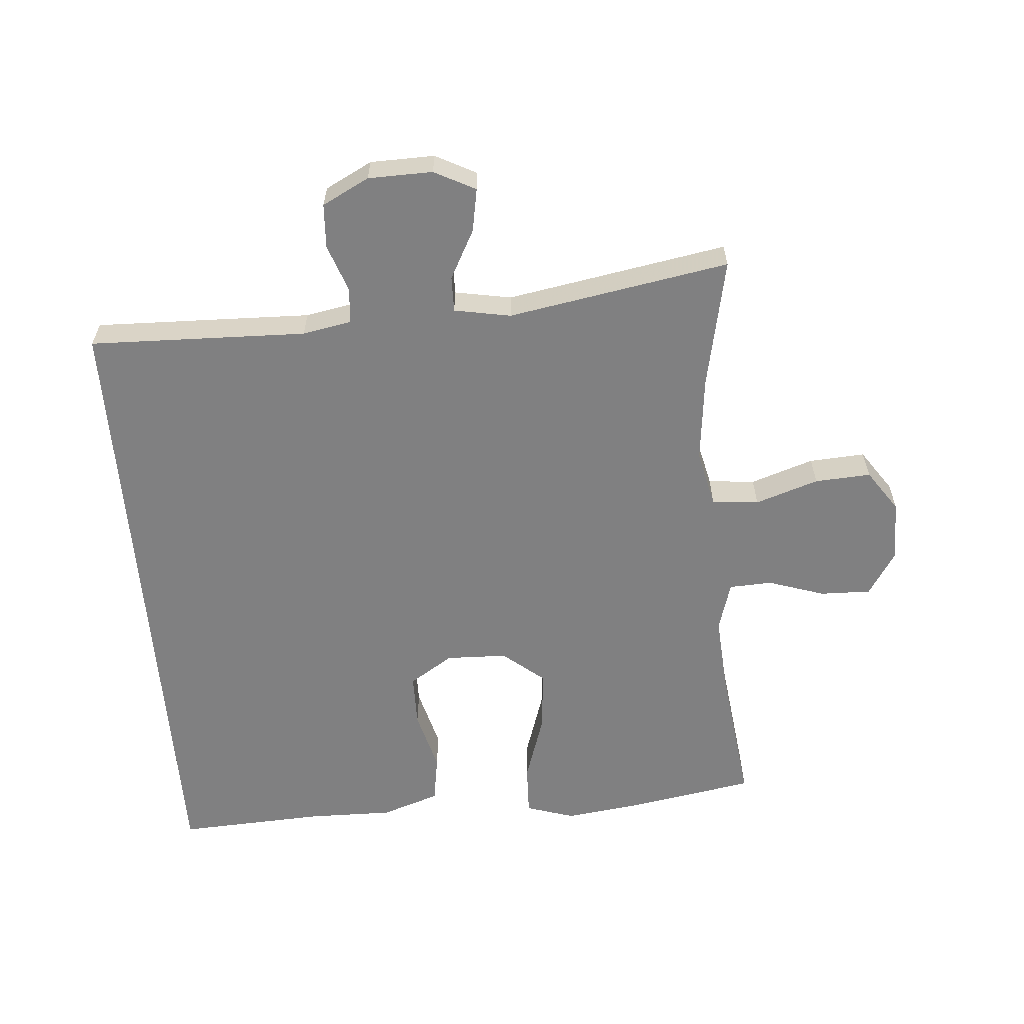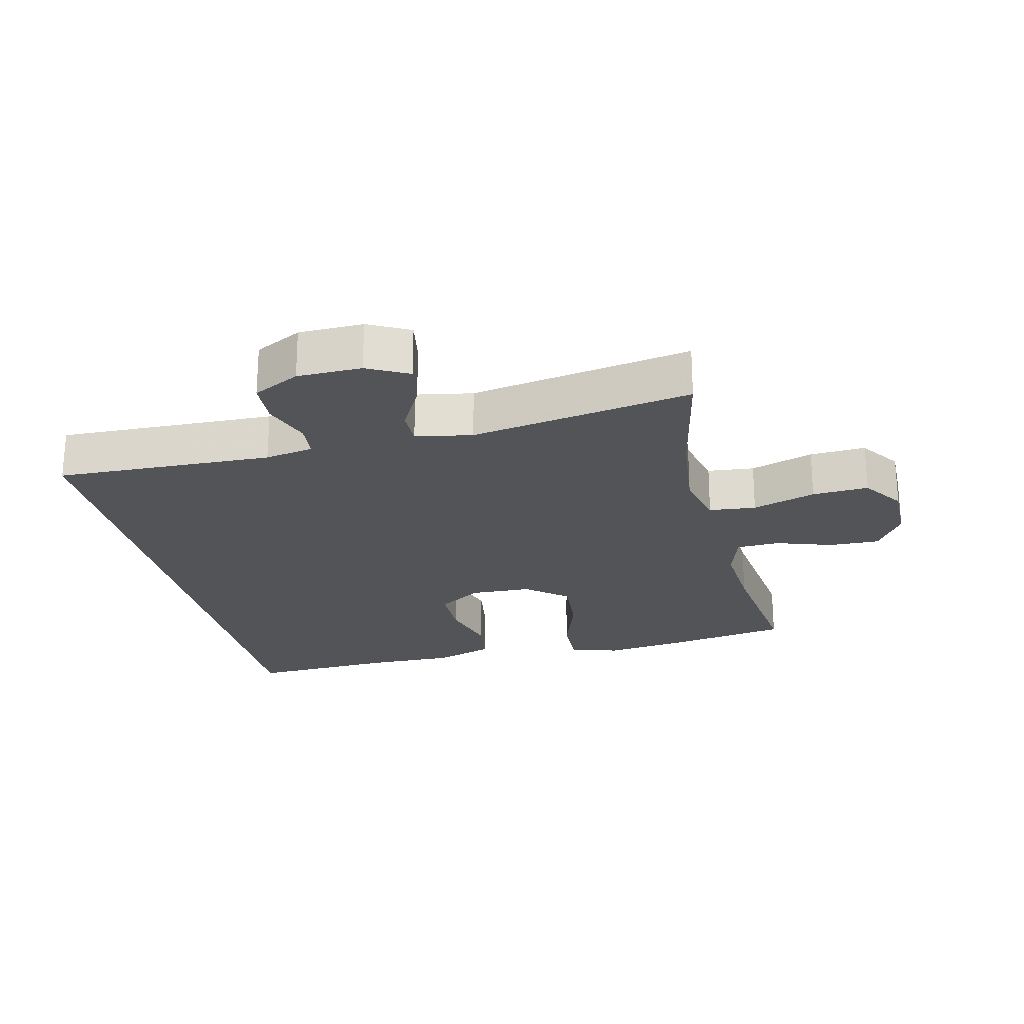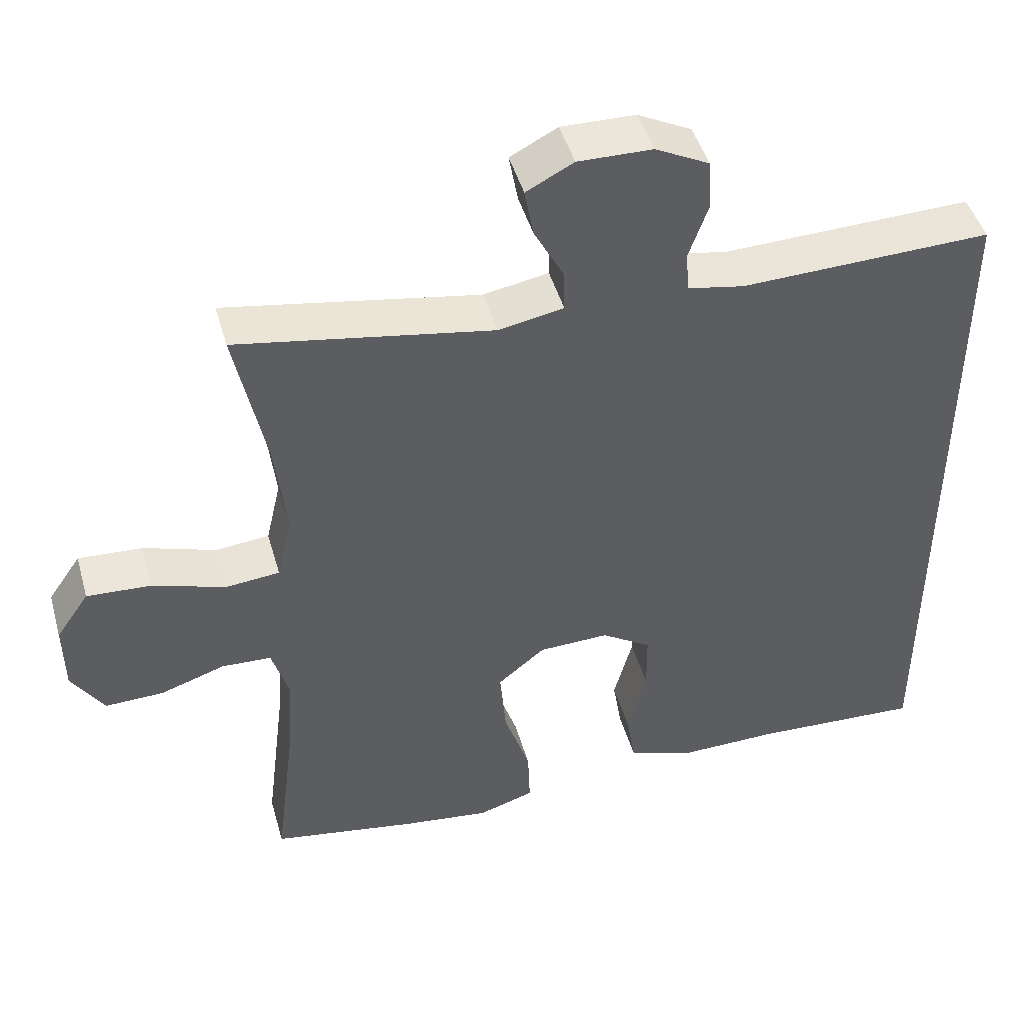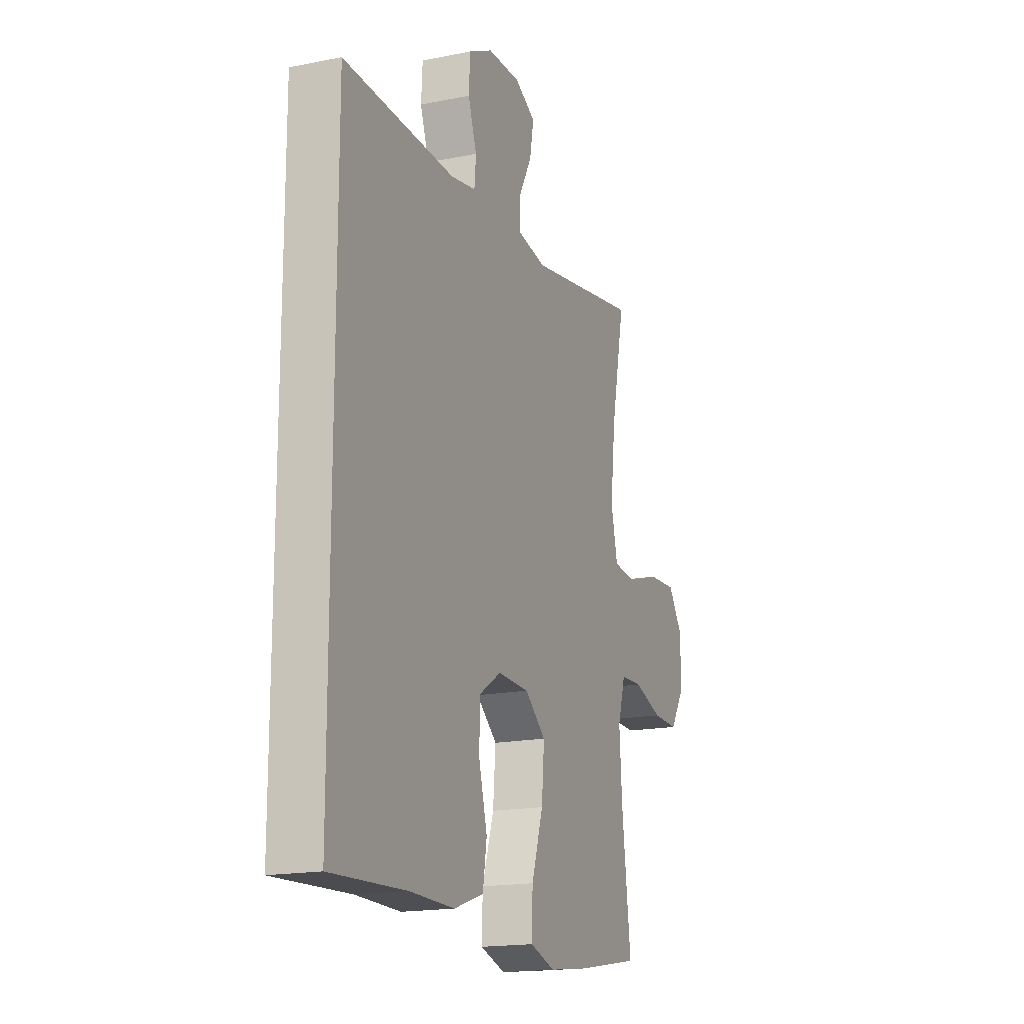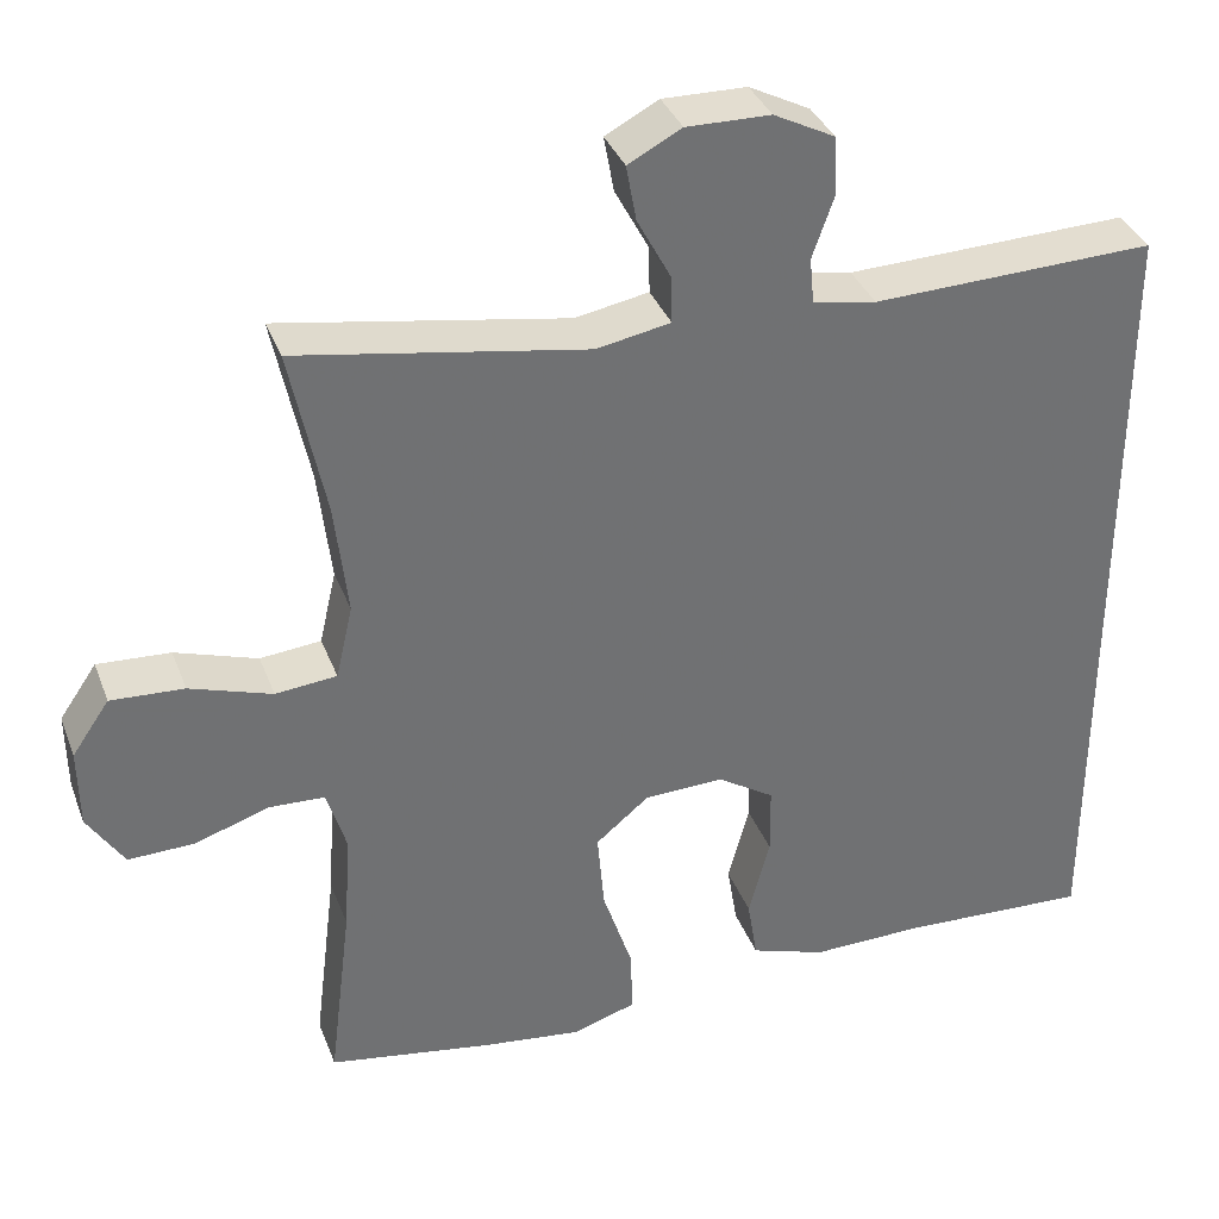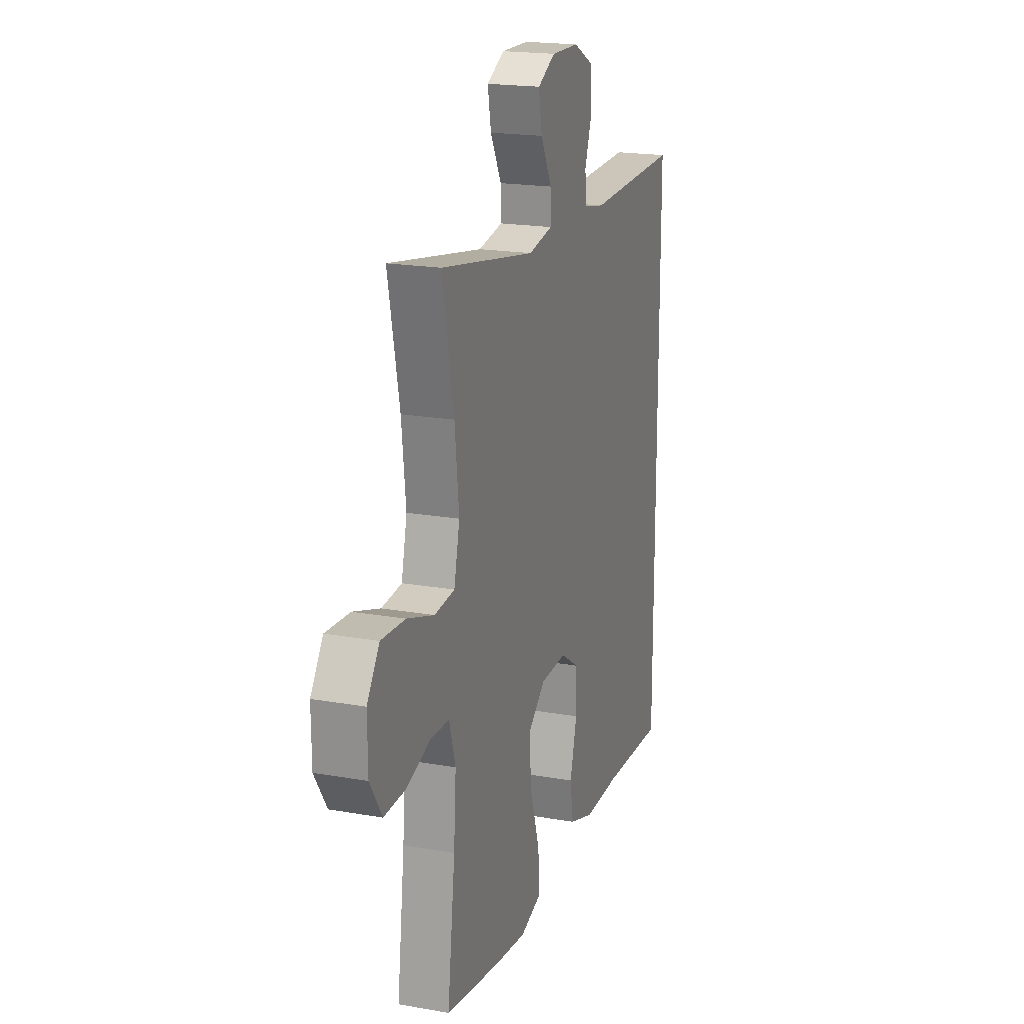
<metadata>
{"format":"obj","ext":"obj","renderer":"f3d","projection":"perspective","resolution":1024,"background":"white","views":[{"elev":-60.2,"azim":4.7,"up":"+Y"},{"elev":-23.5,"azim":13.3,"up":"+Y"},{"elev":46.2,"azim":164.3,"up":"+Z"},{"elev":-17.4,"azim":-68.2,"up":"+Z"},{"elev":35.6,"azim":160.6,"up":"+Z"},{"elev":19.3,"azim":108.4,"up":"+Z"}]}
</metadata>
<code>
v -0.5 0.07 -0.522
v -0.5 0.07 0.447
v -0.166 0.07 0.437
v -0.091 0.07 0.451
v -0.086 0.07 0.505
v -0.112 0.07 0.579
v -0.108 0.07 0.647
v -0.036 0.07 0.684
v 0.063 0.07 0.686
v 0.126 0.07 0.653
v 0.114 0.07 0.587
v 0.074 0.07 0.512
v 0.073 0.07 0.457
v 0.16 0.07 0.441
v 0.5 0.07 0.5
v 0.459 0.07 0.301
v 0.444 0.07 0.168
v 0.464 0.07 0.081
v 0.536 0.07 0.074
v 0.633 0.07 0.106
v 0.719 0.07 0.111
v 0.763 0.07 0.047
v 0.762 0.07 -0.047
v 0.719 0.07 -0.114
v 0.641 0.07 -0.112
v 0.554 0.07 -0.083
v 0.488 0.07 -0.086
v 0.465 0.07 -0.162
v 0.473 0.07 -0.28
v 0.5 0.07 -0.5
v 0.306 0.07 -0.533
v 0.188 0.07 -0.548
v 0.113 0.07 -0.524
v 0.116 0.07 -0.445
v 0.151 0.07 -0.339
v 0.159 0.07 -0.245
v 0.096 0.07 -0.193
v 0.002 0.07 -0.19
v -0.065 0.07 -0.233
v -0.066 0.07 -0.315
v -0.041 0.07 -0.409
v -0.053 0.07 -0.483
v -0.142 0.07 -0.513
v -0.275 0.07 -0.511
v -0.5 0 -0.522
v -0.5 0 0.447
v -0.166 0 0.437
v -0.091 0 0.451
v -0.086 0 0.505
v -0.112 0 0.579
v -0.108 0 0.647
v -0.036 0 0.684
v 0.063 0 0.686
v 0.126 0 0.653
v 0.114 0 0.587
v 0.074 0 0.512
v 0.073 0 0.457
v 0.16 0 0.441
v 0.5 0 0.5
v 0.459 0 0.301
v 0.444 0 0.168
v 0.464 0 0.081
v 0.536 0 0.074
v 0.633 0 0.106
v 0.719 0 0.111
v 0.763 0 0.047
v 0.762 0 -0.047
v 0.719 0 -0.114
v 0.641 0 -0.112
v 0.554 0 -0.083
v 0.488 0 -0.086
v 0.465 0 -0.162
v 0.473 0 -0.28
v 0.5 0 -0.5
v 0.306 0 -0.533
v 0.188 0 -0.548
v 0.113 0 -0.524
v 0.116 0 -0.445
v 0.151 0 -0.339
v 0.159 0 -0.245
v 0.096 0 -0.193
v 0.002 0 -0.19
v -0.065 0 -0.233
v -0.066 0 -0.315
v -0.041 0 -0.409
v -0.053 0 -0.483
v -0.142 0 -0.513
v -0.275 0 -0.511
f 41 42 43 44
f 40 41 44 1
f 39 40 1 2
f 38 39 2 3
f 37 38 3 4
f 36 37 4 5
f 32 33 34 35
f 32 35 36
f 29 30 31 32
f 28 29 32 36
f 27 28 36 5
f 23 24 25 26
f 19 20 21 22
f 18 19 22 23
f 14 15 16
f 13 14 16 17
f 9 10 11 12
f 9 12 13
f 8 9 13
f 7 8 13
f 6 7 13
f 18 23 26 27
f 13 17 18 27
f 5 6 13 27
f 88 87 86 85
f 45 88 85 84
f 46 45 84 83
f 47 46 83 82
f 48 47 82 81
f 49 48 81 80
f 79 78 77 76
f 80 79 76
f 76 75 74 73
f 80 76 73 72
f 49 80 72 71
f 70 69 68 67
f 66 65 64 63
f 67 66 63 62
f 60 59 58
f 61 60 58 57
f 56 55 54 53
f 57 56 53
f 57 53 52
f 57 52 51
f 57 51 50
f 71 70 67 62
f 71 62 61 57
f 71 57 50 49
f 1 45 46 2
f 2 46 47 3
f 3 47 48 4
f 4 48 49 5
f 5 49 50 6
f 6 50 51 7
f 7 51 52 8
f 8 52 53 9
f 9 53 54 10
f 10 54 55 11
f 11 55 56 12
f 12 56 57 13
f 13 57 58 14
f 14 58 59 15
f 15 59 60 16
f 16 60 61 17
f 17 61 62 18
f 18 62 63 19
f 19 63 64 20
f 20 64 65 21
f 21 65 66 22
f 22 66 67 23
f 23 67 68 24
f 24 68 69 25
f 25 69 70 26
f 26 70 71 27
f 27 71 72 28
f 28 72 73 29
f 29 73 74 30
f 30 74 75 31
f 31 75 76 32
f 32 76 77 33
f 33 77 78 34
f 34 78 79 35
f 35 79 80 36
f 36 80 81 37
f 37 81 82 38
f 38 82 83 39
f 39 83 84 40
f 40 84 85 41
f 41 85 86 42
f 42 86 87 43
f 43 87 88 44
f 44 88 45 1

</code>
